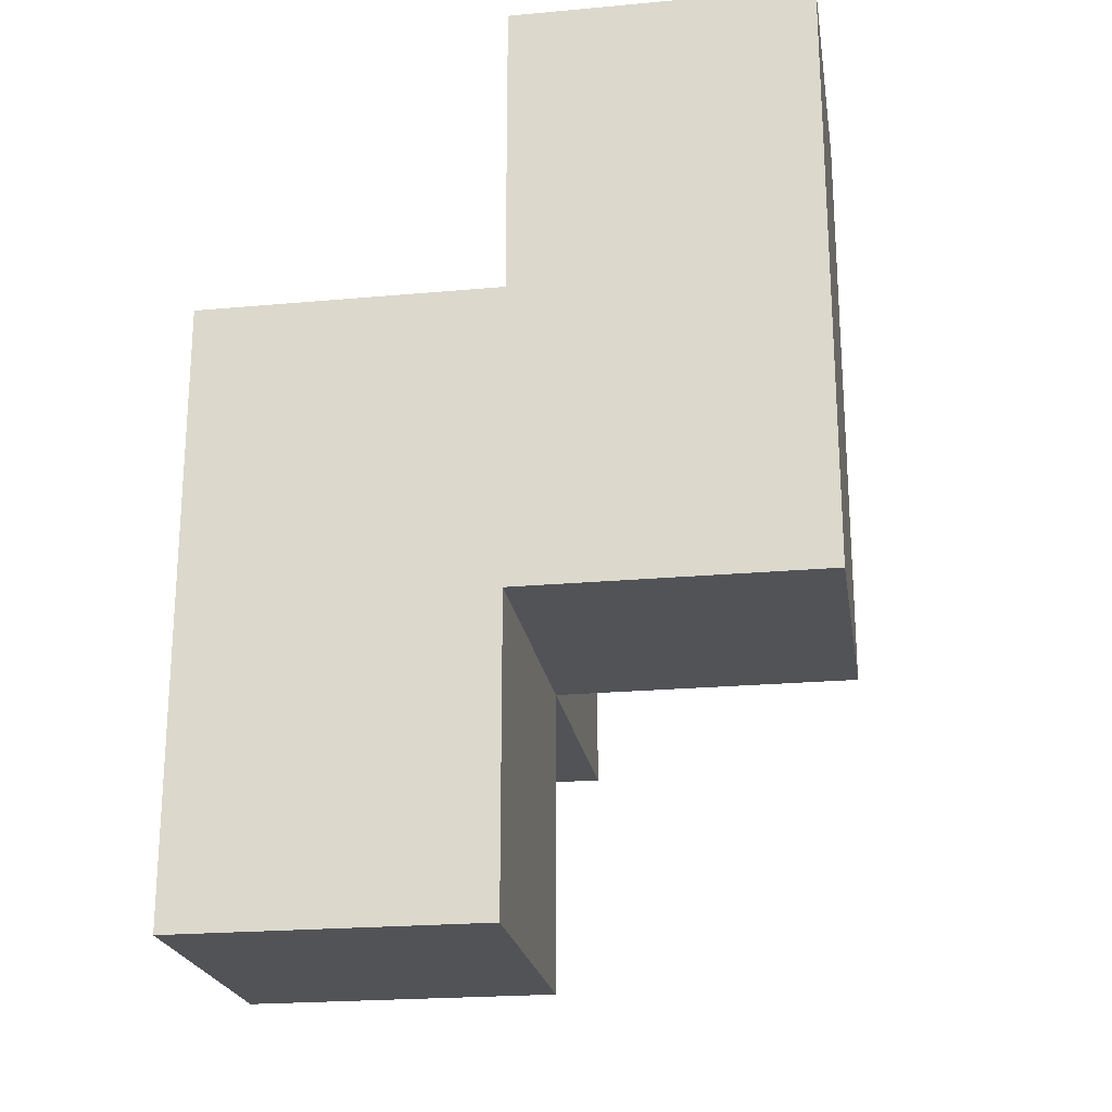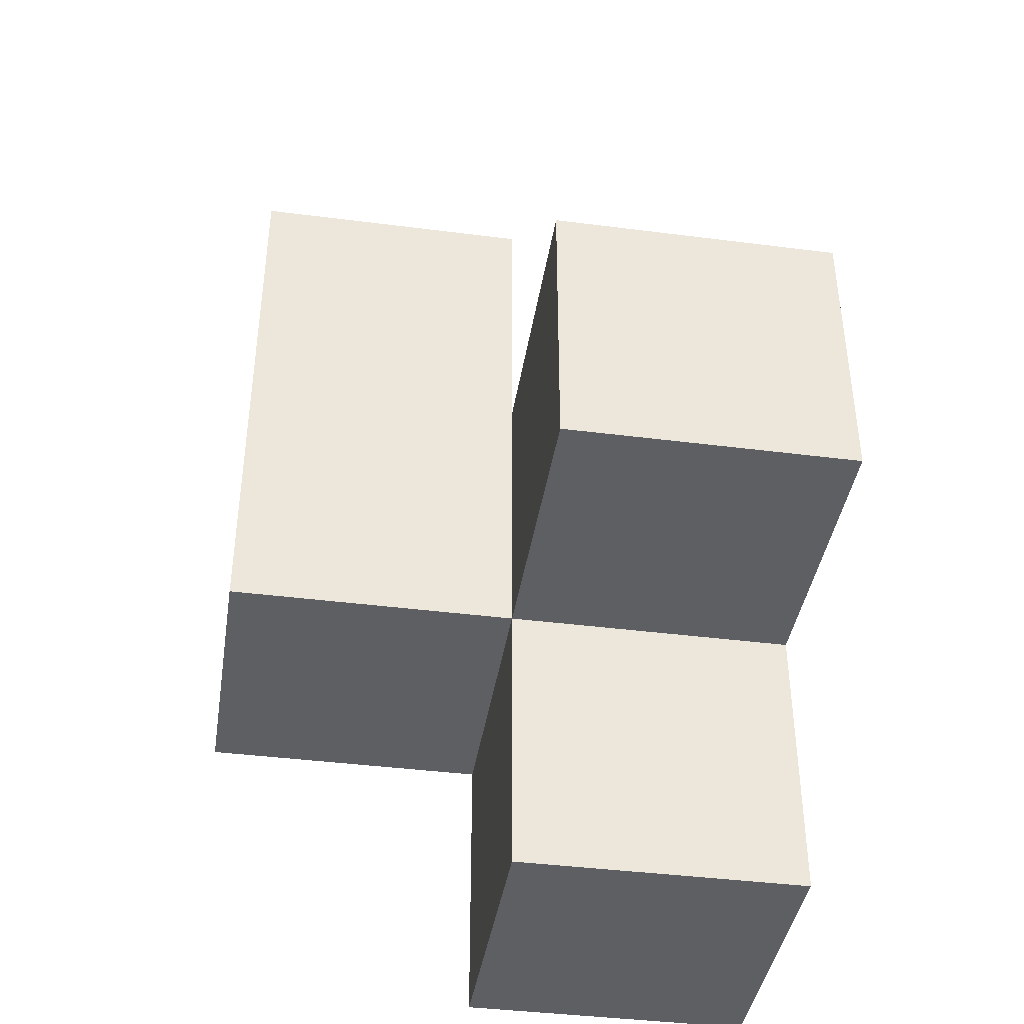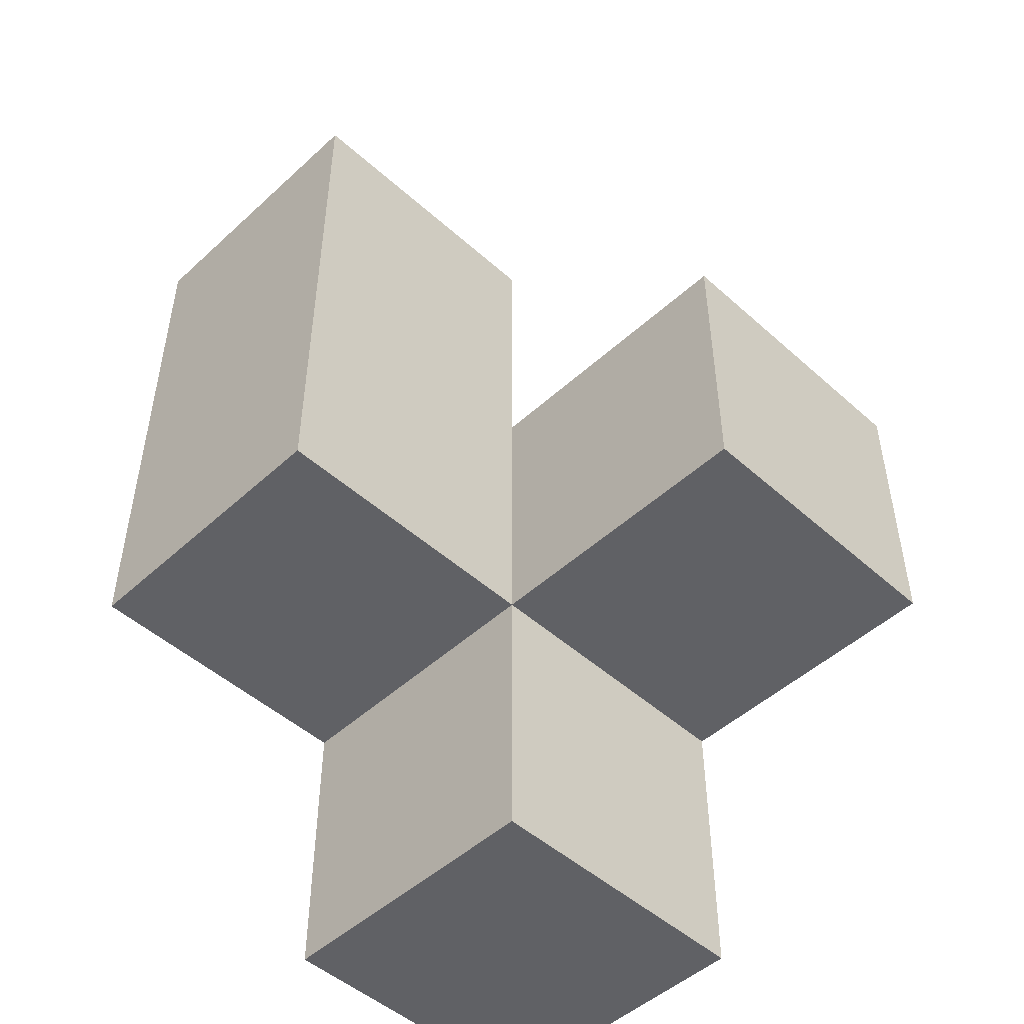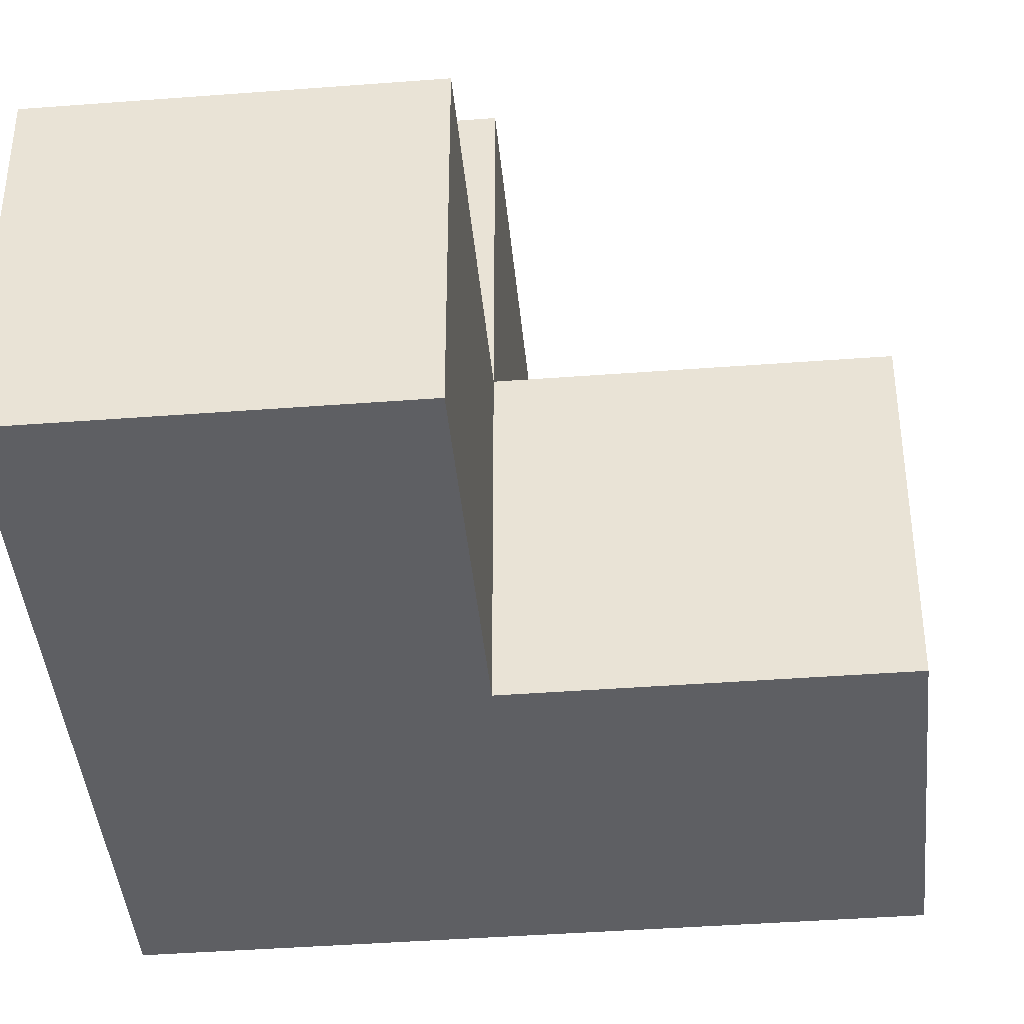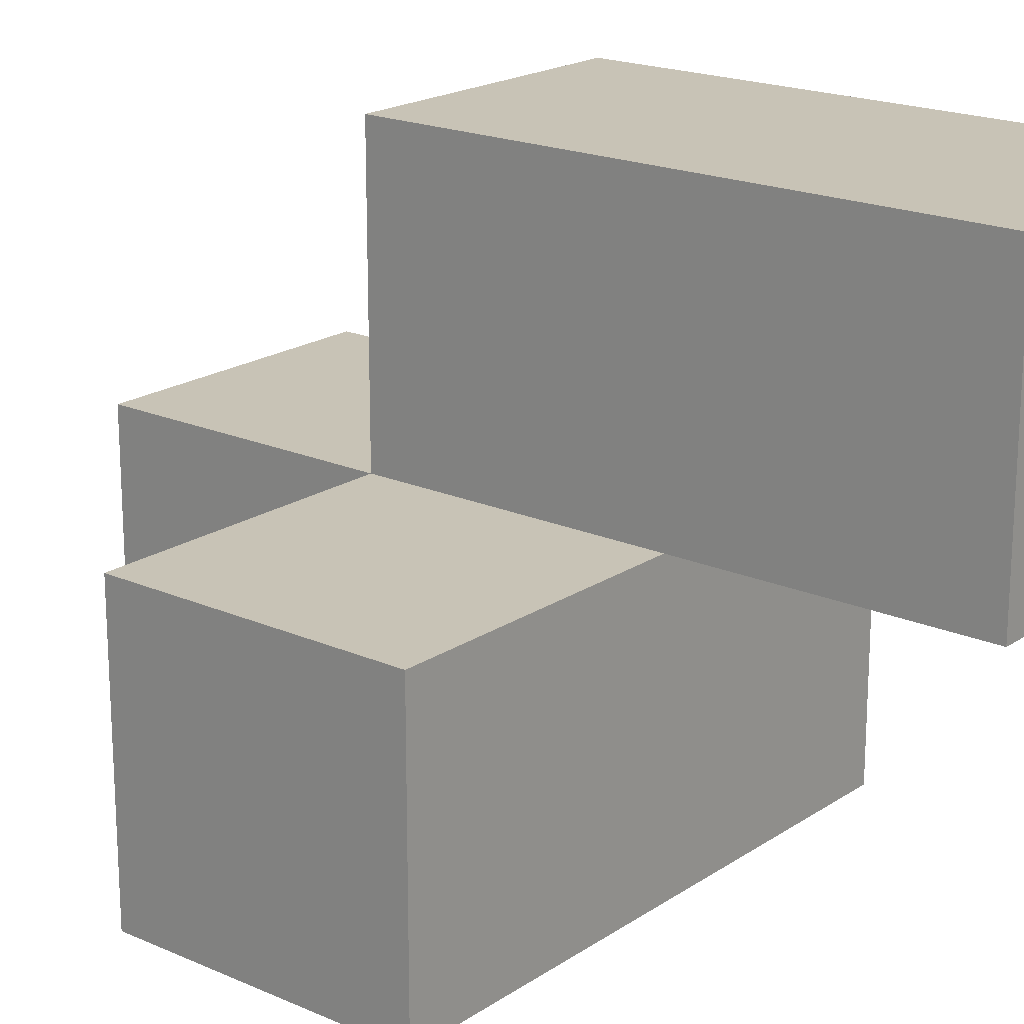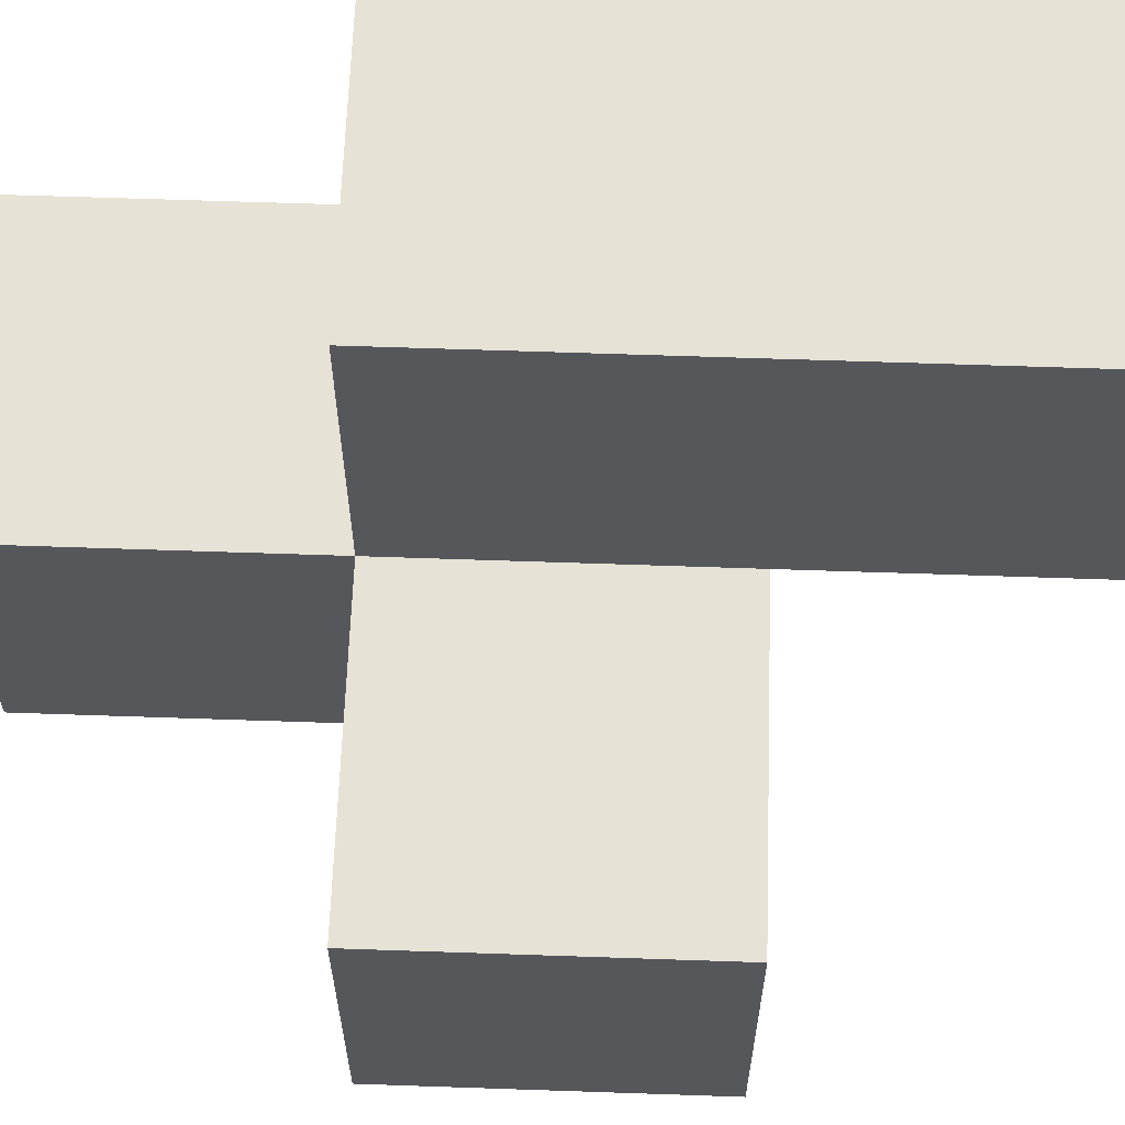
<metadata>
{"format":"obj","ext":"obj","renderer":"f3d","projection":"perspective","resolution":1024,"background":"white","views":[{"elev":-22.1,"azim":99.0,"up":"+Z"},{"elev":-40.8,"azim":-98.9,"up":"+Z"},{"elev":-49.1,"azim":-134.7,"up":"+Z"},{"elev":-41.3,"azim":-174.7,"up":"+Y"},{"elev":19.5,"azim":-50.7,"up":"+Y"},{"elev":63.3,"azim":-88.0,"up":"+Y"}]}
</metadata>
<code>
v 2.002 2.009 2.005
v 2.992 2.009 1.015
v 1.012 2.009 2.005
v 1.012 2.999 2.995
v 2.992 3.989 3.985
v 2.992 2.999 2.005
v 2.002 3.989 2.005
v 2.002 2.999 2.995
v 2.002 2.009 1.015
v 2.992 3.989 2.995
v 2.992 2.999 1.015
v 2.992 2.009 2.995
v 1.012 2.999 2.005
v 2.992 2.999 3.985
v 2.002 2.999 2.005
v 2.002 3.989 3.985
v 2.002 2.009 2.995
v 2.992 2.009 2.005
v 1.012 2.009 2.995
v 2.992 2.999 2.995
v 2.992 3.989 2.005
v 2.002 2.999 3.985
v 2.002 3.989 2.995
v 2.002 2.999 1.015
f 17 12 8
f 20 8 12
f 1 18 17
f 12 17 18
f 18 6 12
f 20 12 6
f 2 9 11
f 24 11 9
f 9 2 1
f 18 1 2
f 11 24 6
f 15 6 24
f 24 9 15
f 1 15 9
f 2 11 18
f 6 18 11
f 6 15 21
f 7 21 15
f 21 7 10
f 23 10 7
f 7 15 23
f 8 23 15
f 6 21 20
f 10 20 21
f 1 3 15
f 13 15 3
f 19 17 4
f 8 4 17
f 3 1 19
f 17 19 1
f 15 13 8
f 4 8 13
f 13 3 4
f 19 4 3
f 22 14 16
f 5 16 14
f 8 20 22
f 14 22 20
f 10 23 5
f 16 5 23
f 23 8 16
f 22 16 8
f 20 10 14
f 5 14 10

</code>
